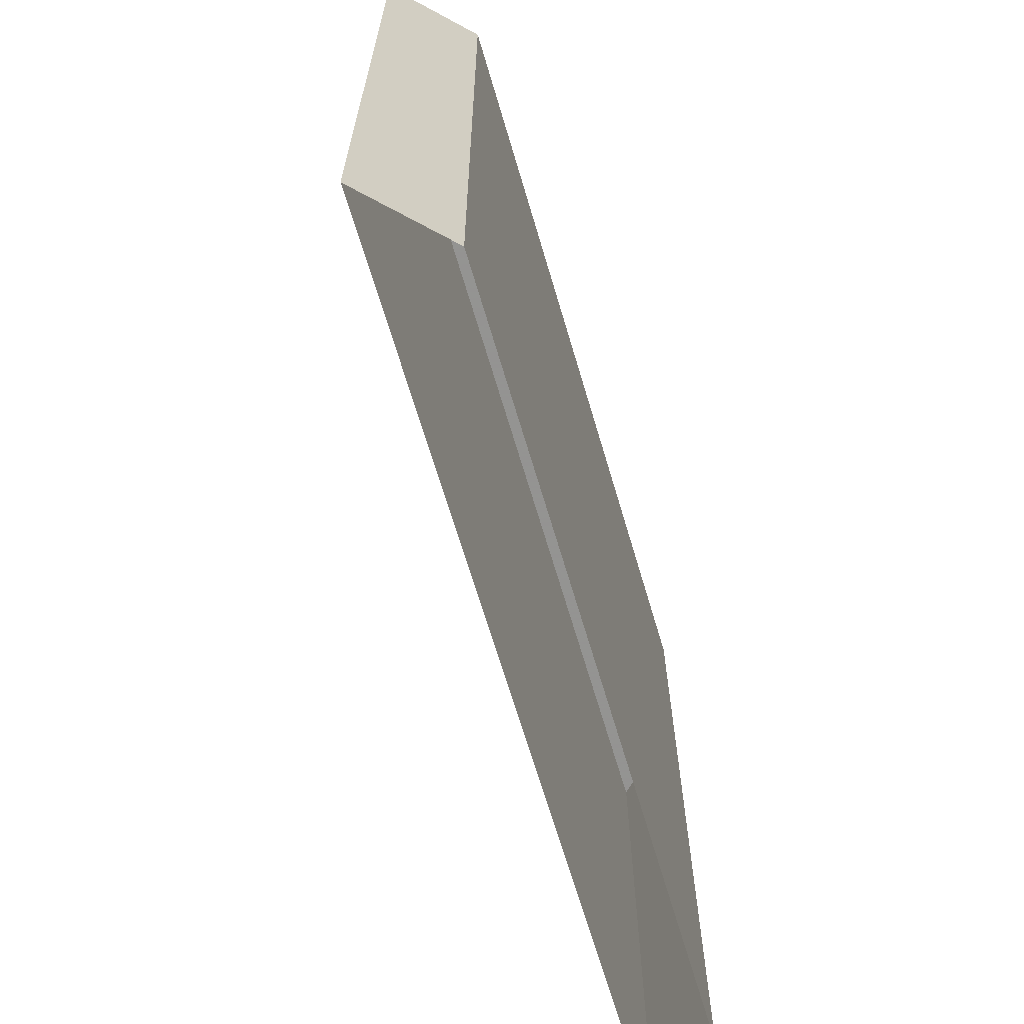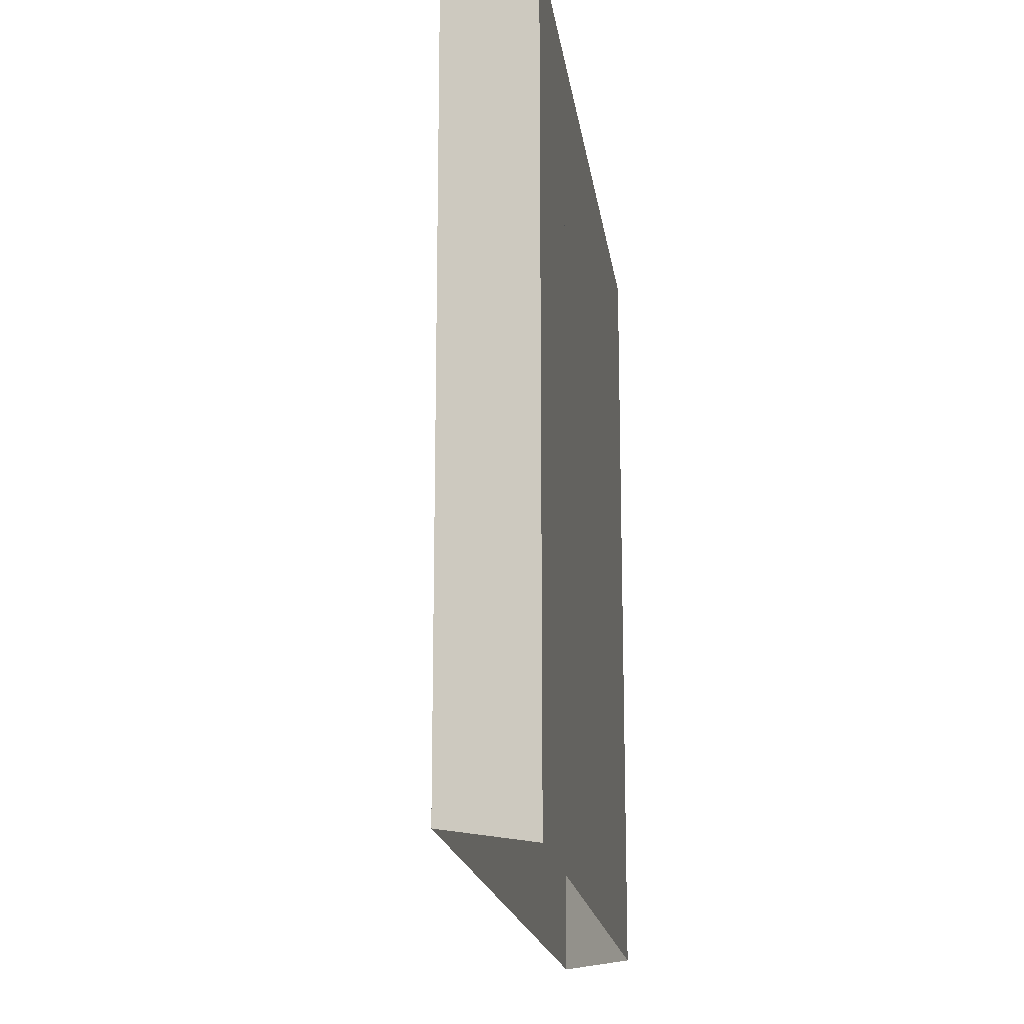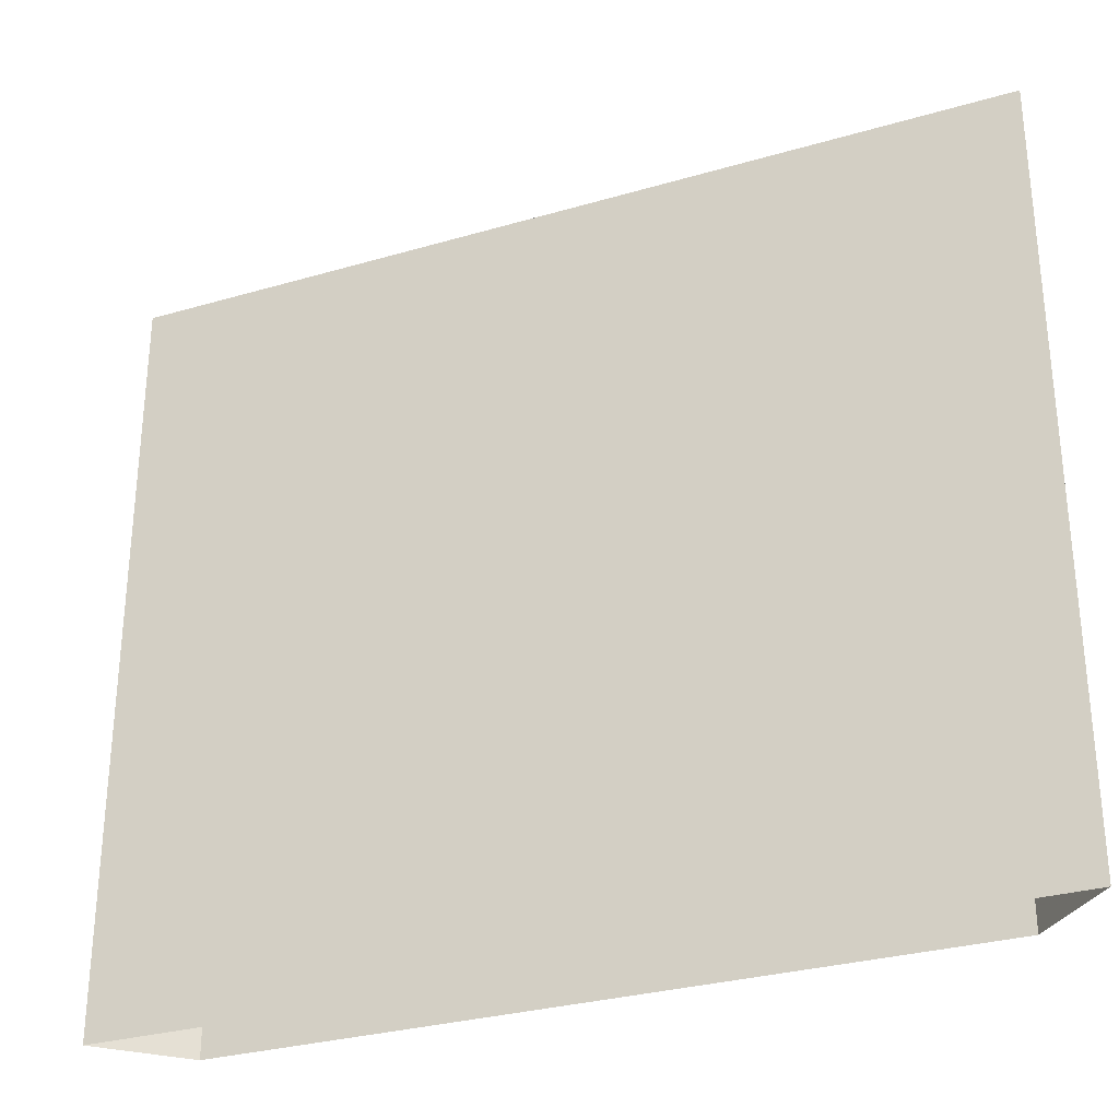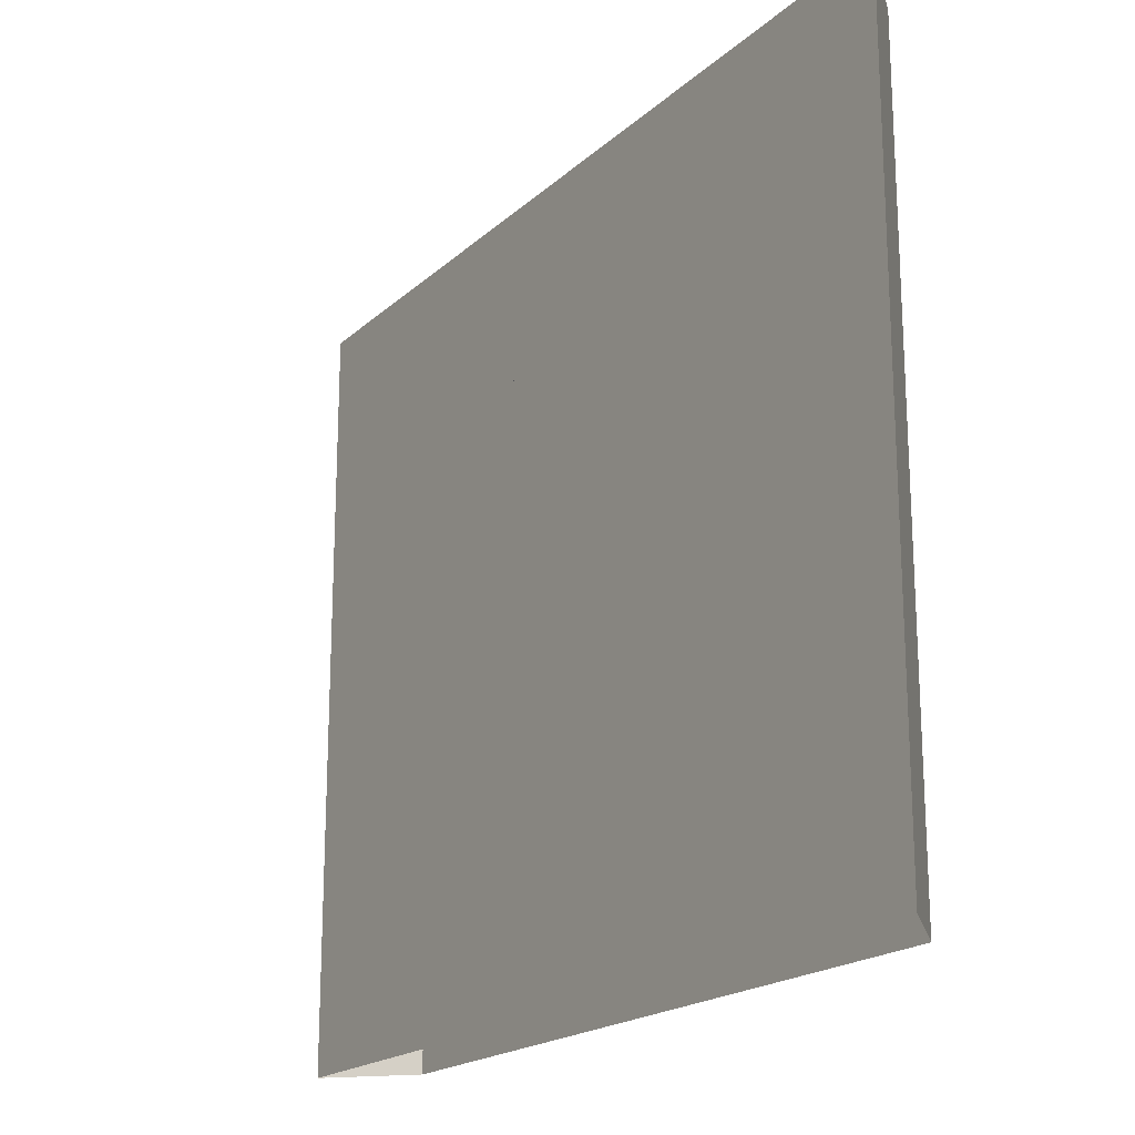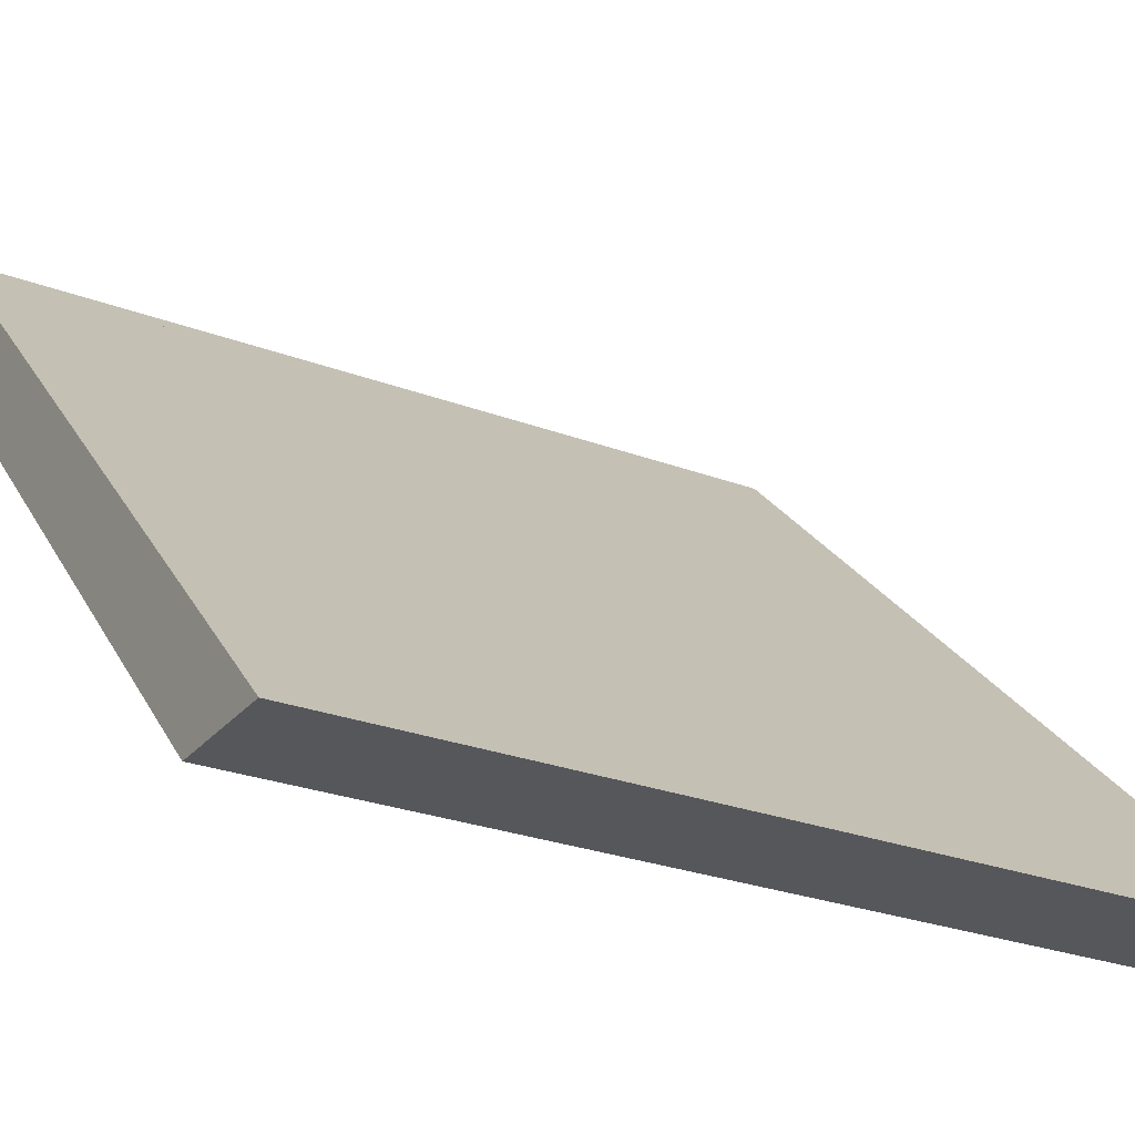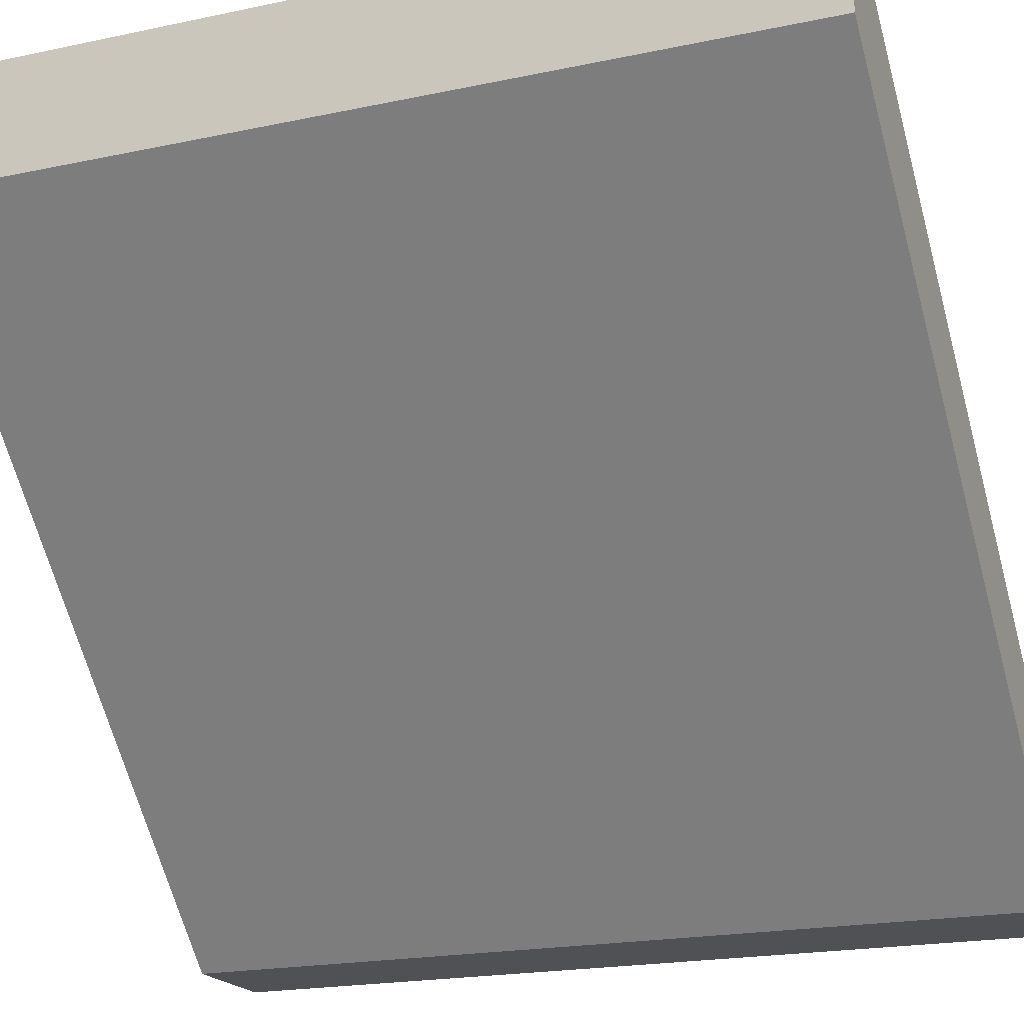
<metadata>
{"format":"obj","ext":"obj","renderer":"f3d","projection":"perspective","resolution":1024,"background":"white","views":[{"elev":-66.9,"azim":61.5,"up":"+Y"},{"elev":-17.5,"azim":52.6,"up":"+Y"},{"elev":-30.0,"azim":-21.9,"up":"+Y"},{"elev":-19.4,"azim":12.8,"up":"+Y"},{"elev":-26.8,"azim":-120.3,"up":"+Z"},{"elev":-19.5,"azim":111.9,"up":"+Z"}]}
</metadata>
<code>
v -0.5 0 -0.5
v -0.3359 0 -0.5
v 0.5 0 0.3359
v 0.5 0 0.5
v 0.5 -0.9375 0.5
v -0.5 -0.9375 -0.5
v -0.3359 0.2734 -0.5
v -0.5 0.2734 -0.5
v 0.5 0.2734 0.5
v 0.5 -0.9375 0.3359
v -0.3359 -0.9375 -0.5
v 0.5 0.2734 0.3359
f 1 2 3
f 1 3 4
f 1 4 5
f 1 5 6
f 1 6 2
f 1 2 7
f 1 7 8
f 1 8 4
f 4 8 9
f 4 9 3
f 4 3 10
f 4 10 5
f 3 2 11
f 3 11 10
f 6 11 2
f 12 7 2
f 12 2 3
f 12 3 9
f 12 9 8
f 12 8 7

</code>
